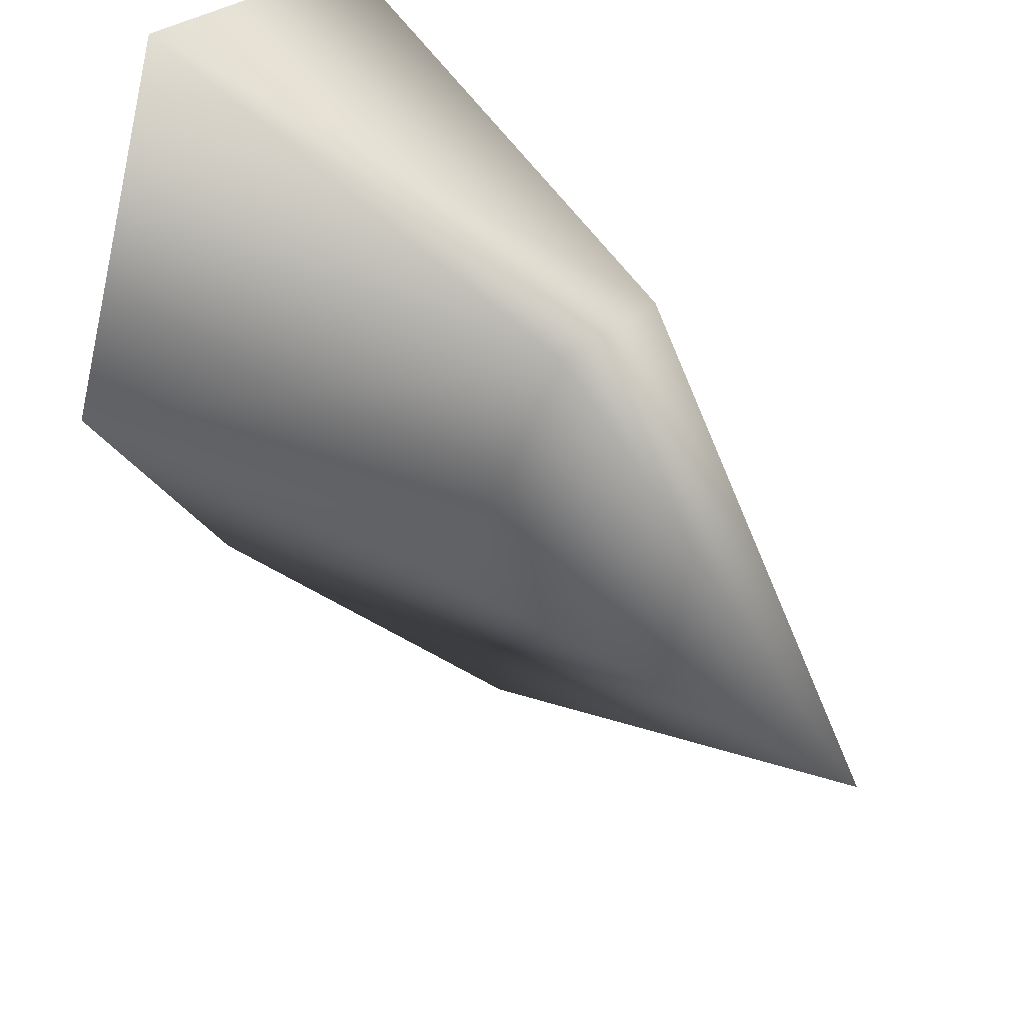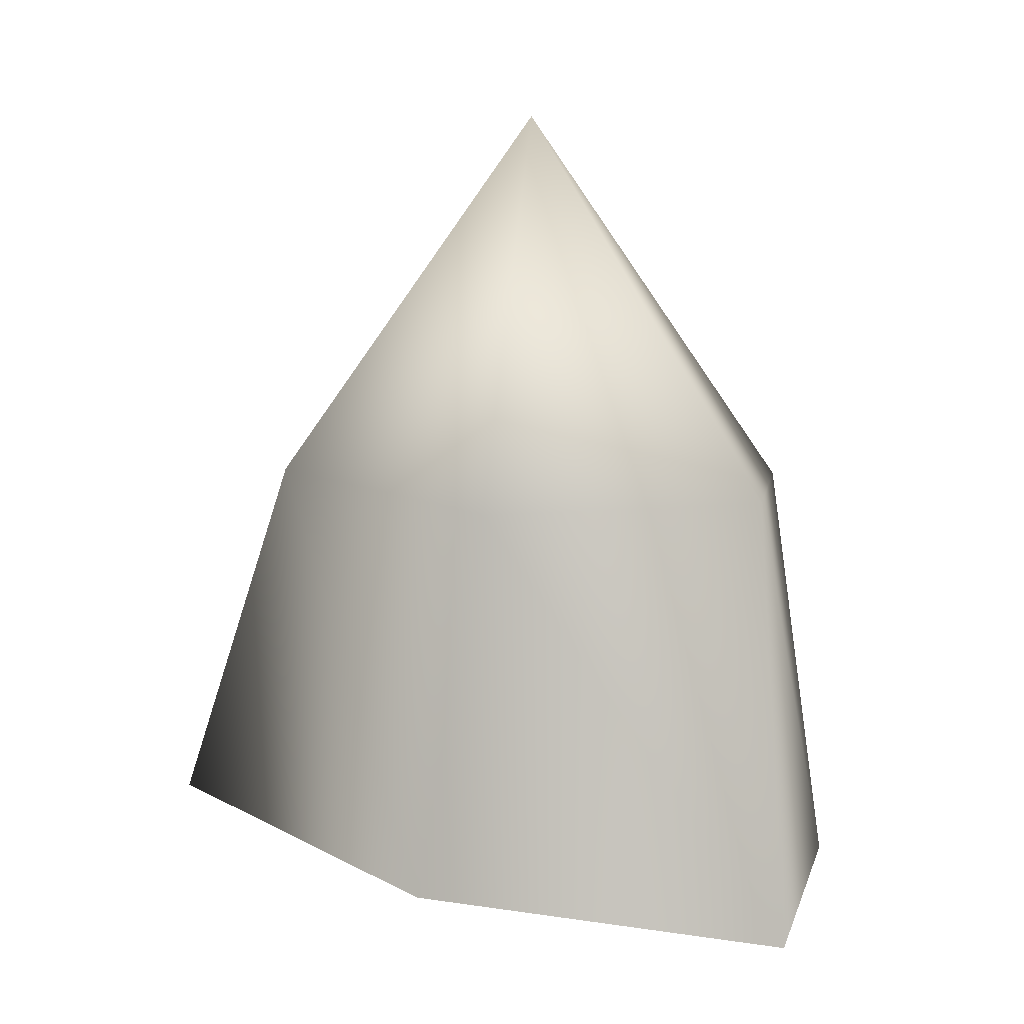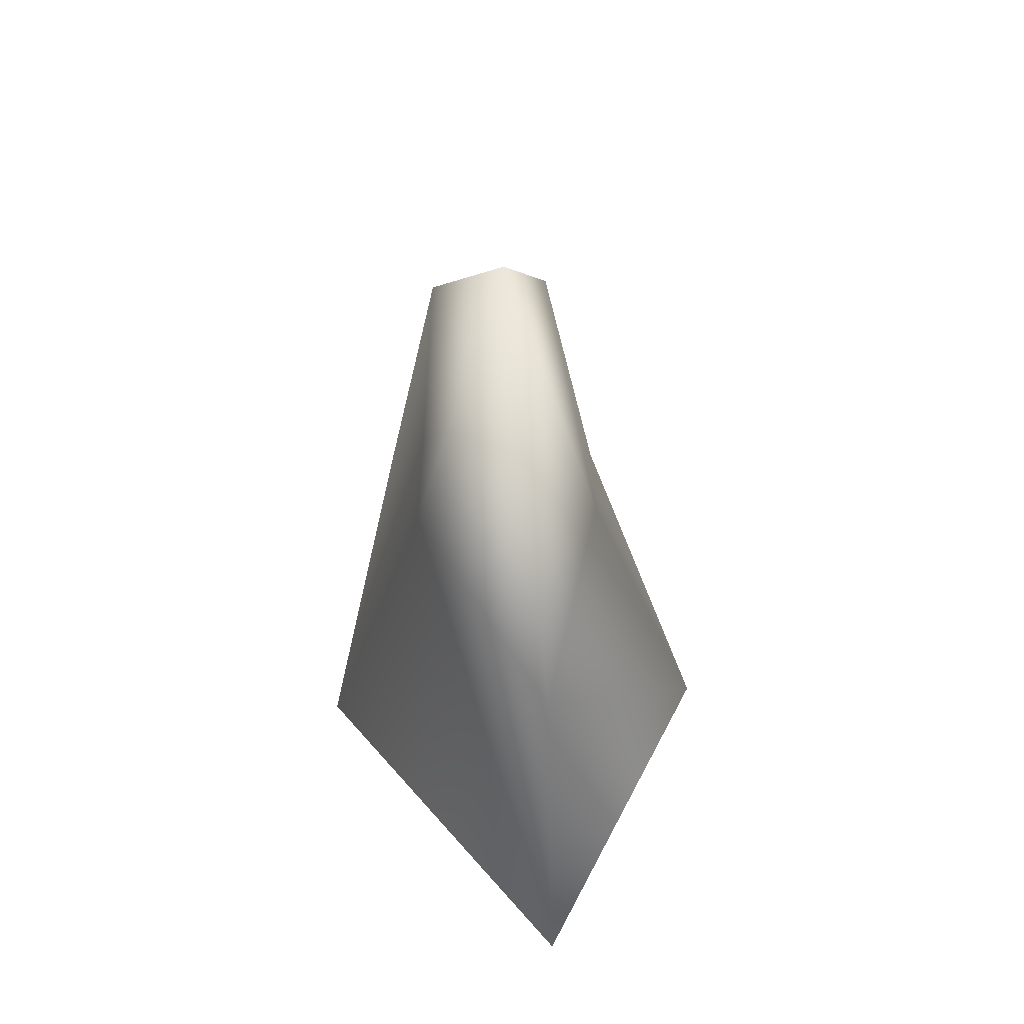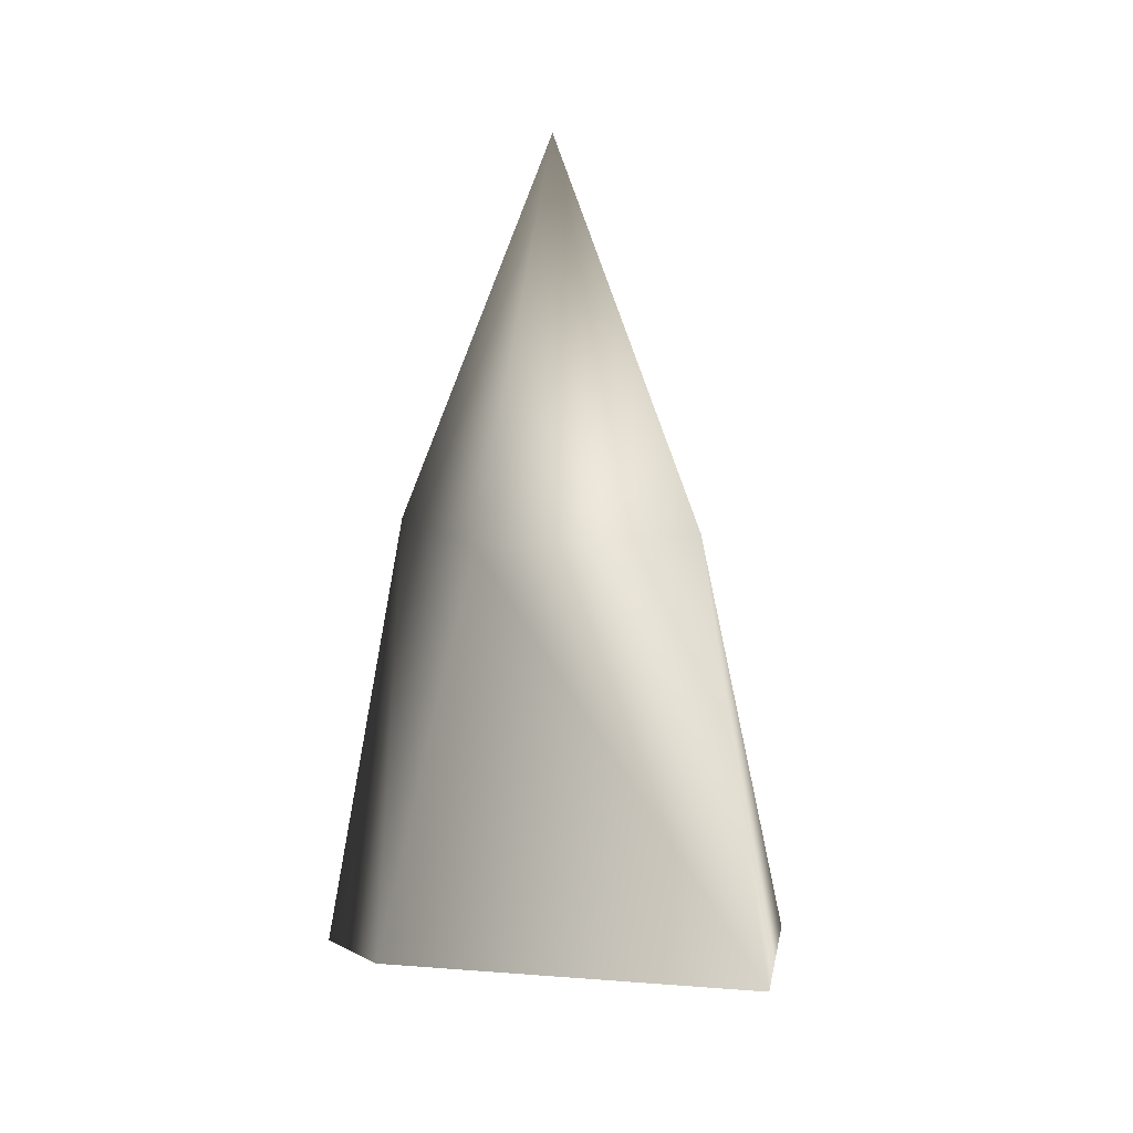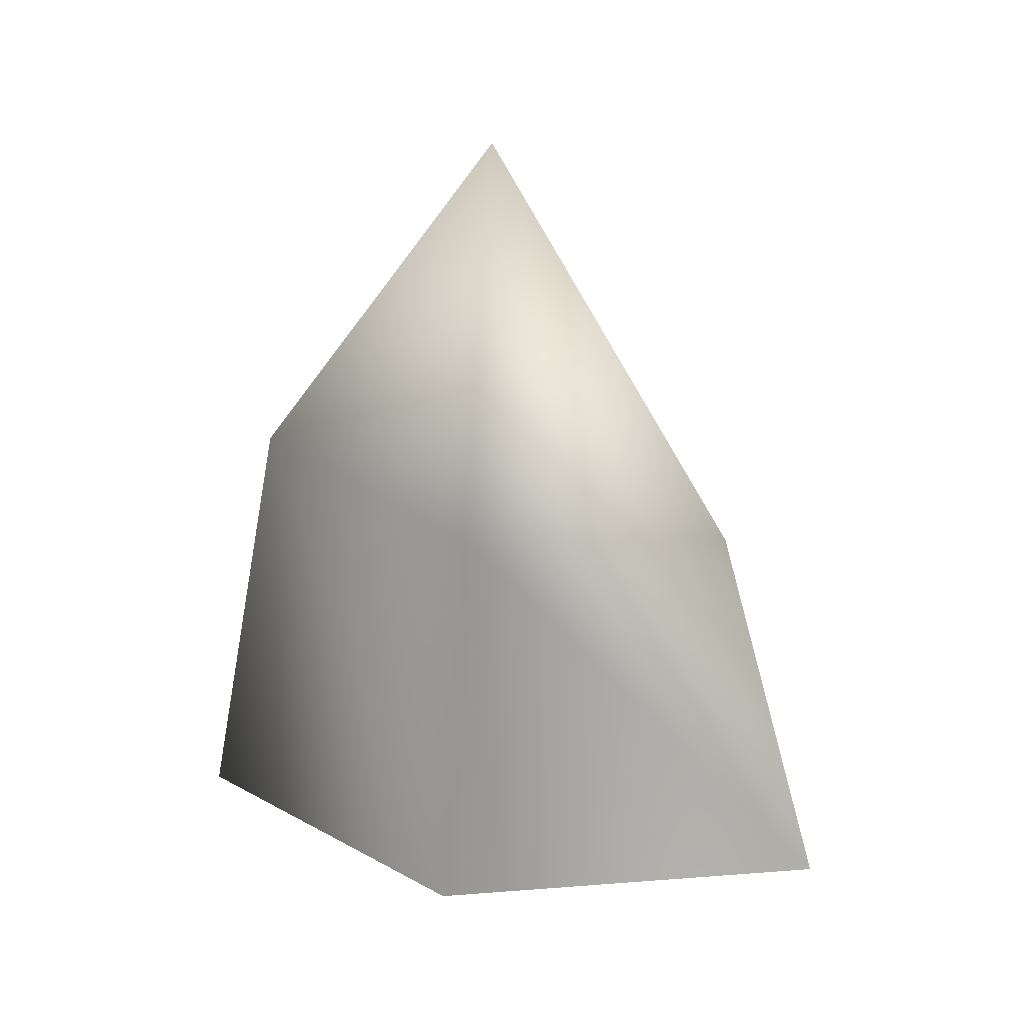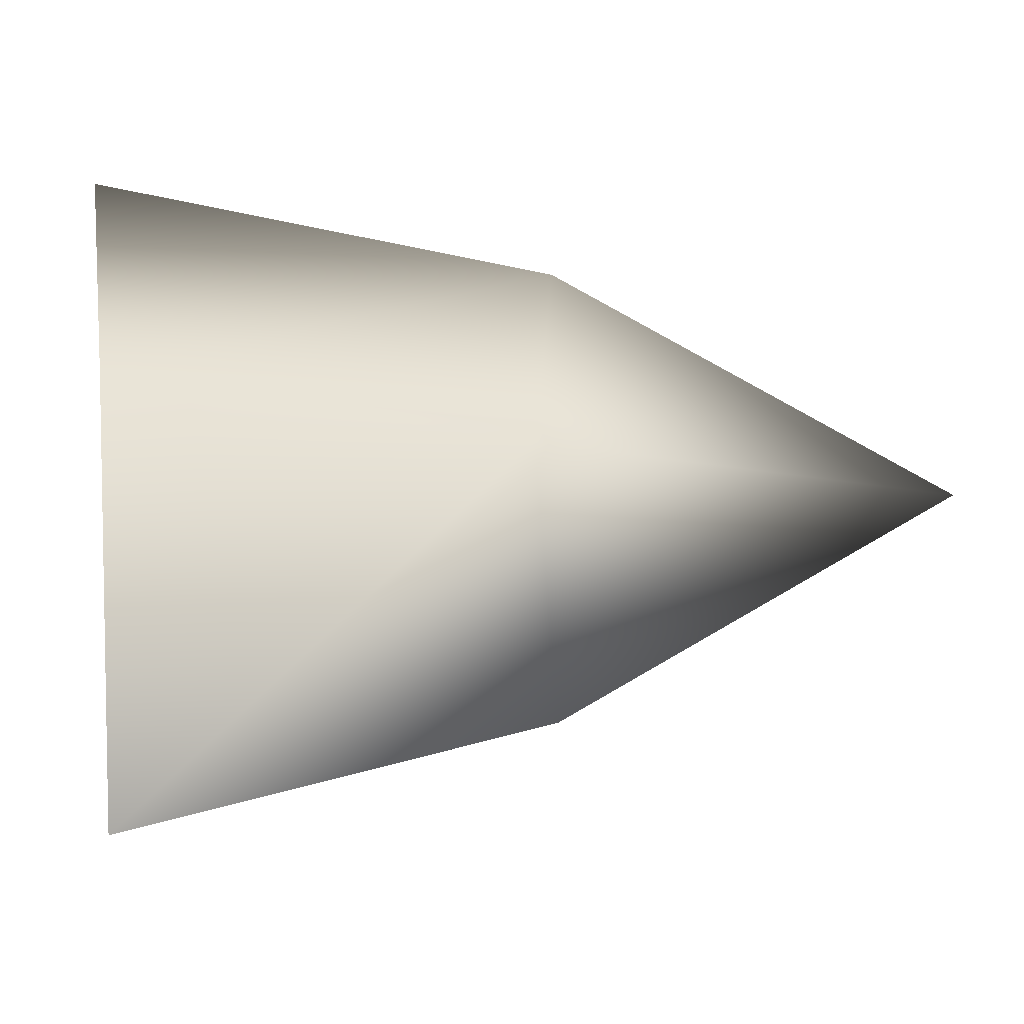
<metadata>
{"format":"obj","ext":"obj","renderer":"f3d","projection":"perspective","resolution":1024,"background":"white","views":[{"elev":60.3,"azim":133.7,"up":"+Z"},{"elev":15.7,"azim":-96.7,"up":"+Y"},{"elev":60.5,"azim":157.5,"up":"+Y"},{"elev":3.0,"azim":137.4,"up":"+Y"},{"elev":31.9,"azim":104.5,"up":"+Y"},{"elev":-27.5,"azim":89.5,"up":"+Z"}]}
</metadata>
<code>
v 5 21 1
v -1 22 14
v 11 2 1
v -1 22 14
v 1 -1 18
v 11 2 1
v -1 22 14
v -7 22 12
v 1 -1 18
v -7 22 12
v -11 -1 13
v 1 -1 18
v -7 22 12
v -4 21 -2
v -11 -1 13
v -4 21 -2
v -9 2 -6
v -11 -1 13
v -4 21 -2
v 3 22 -12
v -9 2 -6
v 3 22 -12
v 5 3 -18
v -9 2 -6
v 3 22 -12
v 5 21 1
v 5 3 -18
v 5 21 1
v 11 2 1
v 5 3 -18
v 0 41 1
v -1 22 14
v 5 21 1
v 0 41 1
v -7 22 12
v -1 22 14
v 0 41 1
v -4 21 -2
v -7 22 12
v 0 41 1
v 3 22 -12
v -4 21 -2
v 0 41 1
v 5 21 1
v 3 22 -12
f 1 2 3
f 4 5 6
f 7 8 9
f 10 11 12
f 13 14 15
f 16 17 18
f 19 20 21
f 22 23 24
f 25 26 27
f 28 29 30
f 31 32 33
f 34 35 36
f 37 38 39
f 40 41 42
f 43 44 45

</code>
